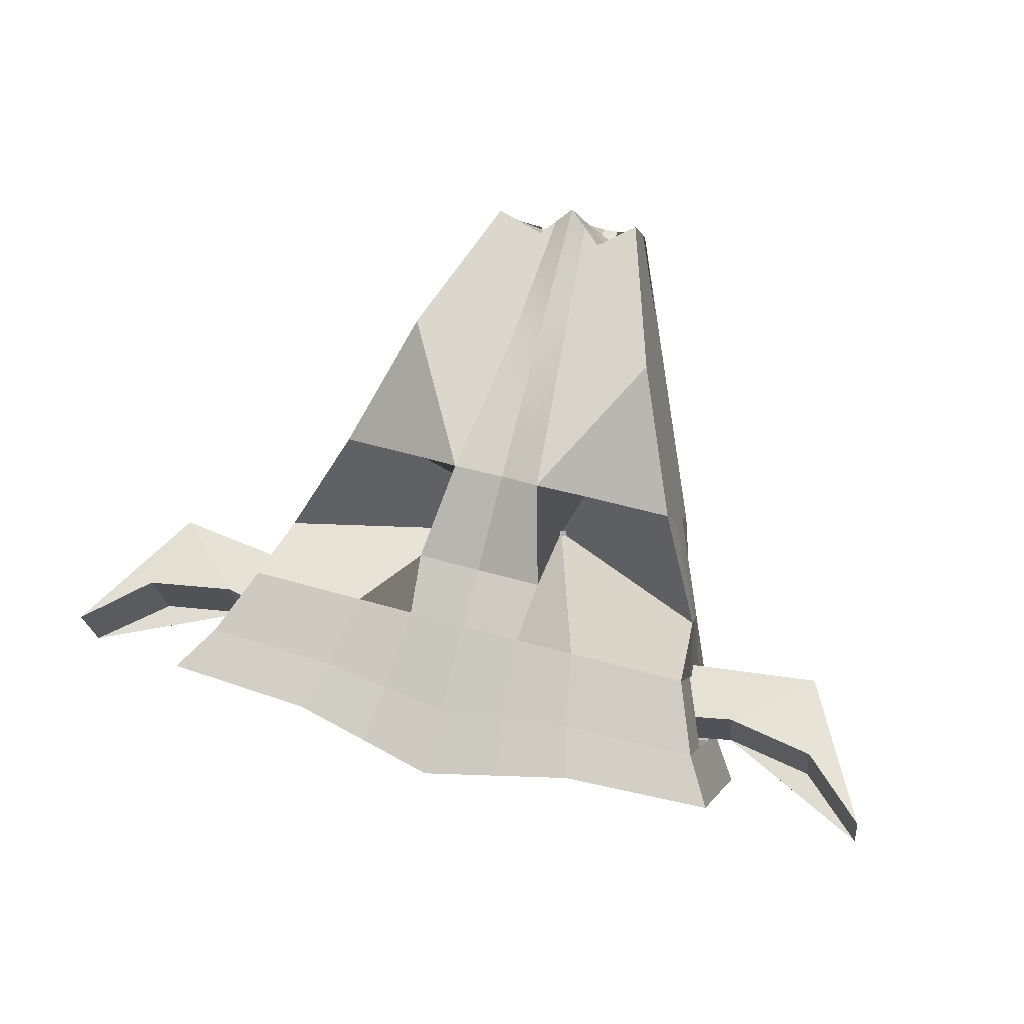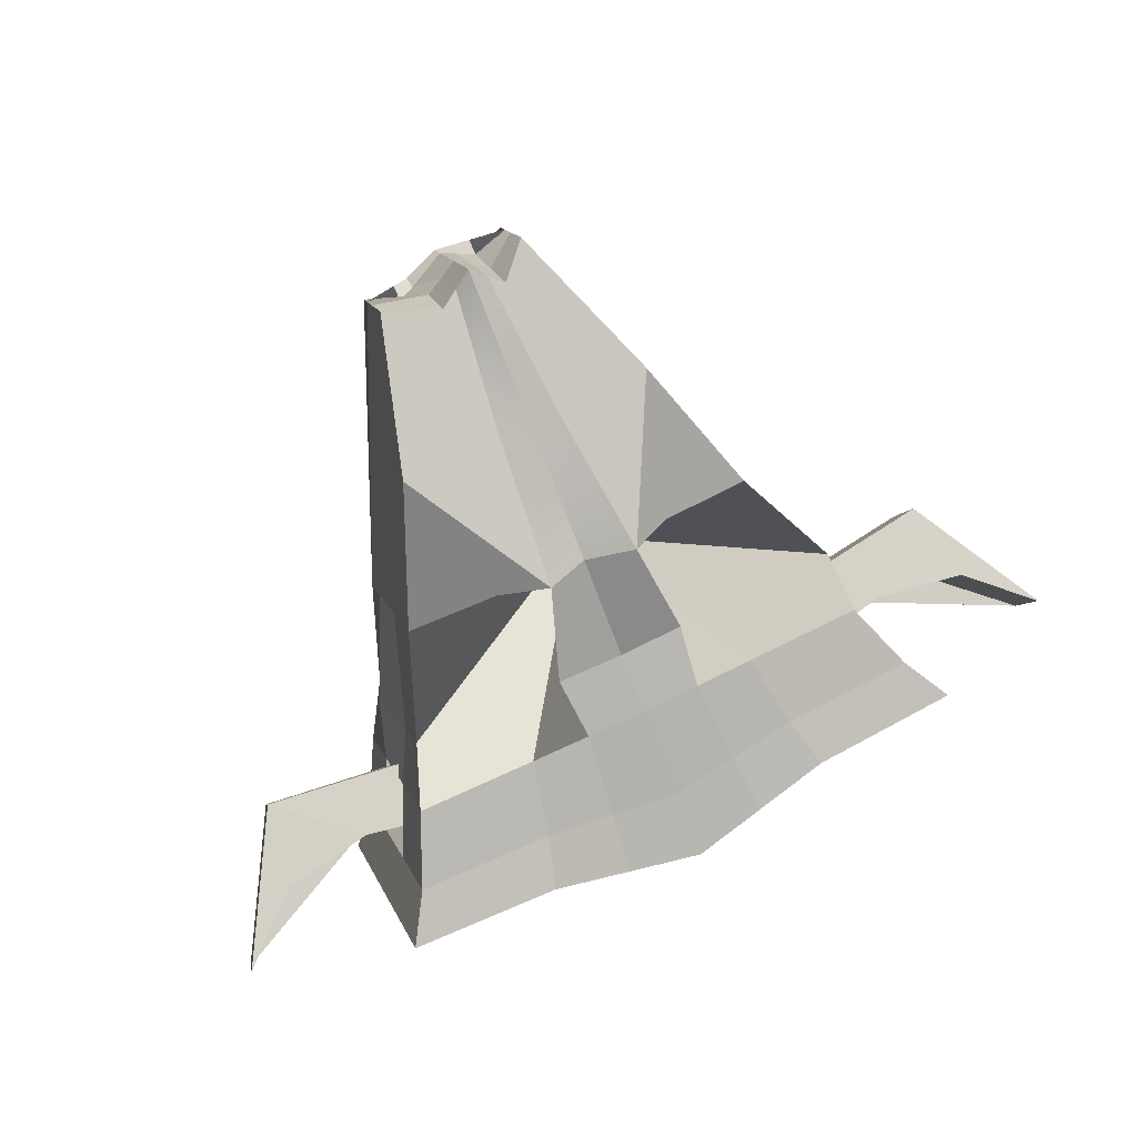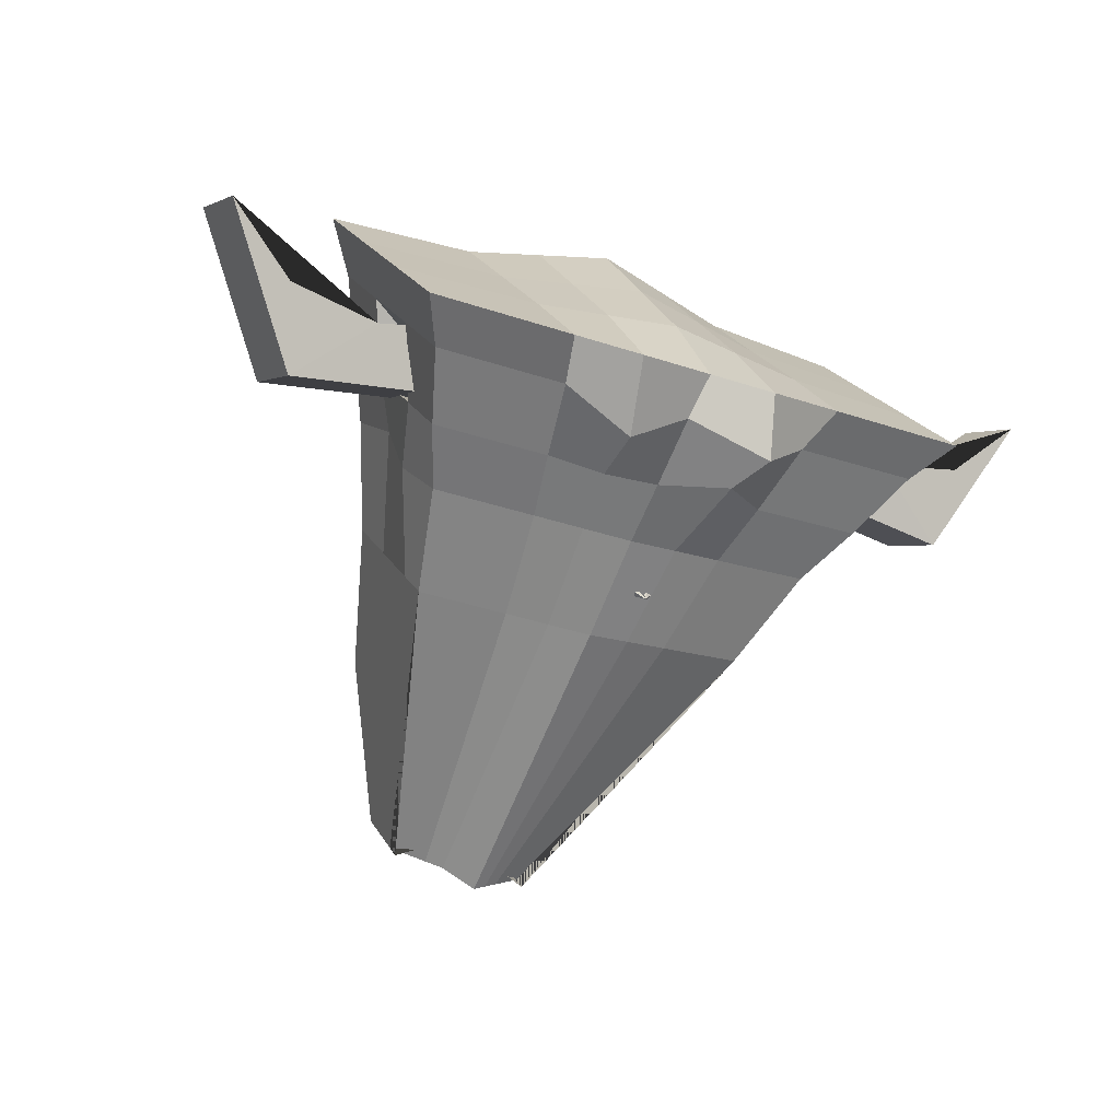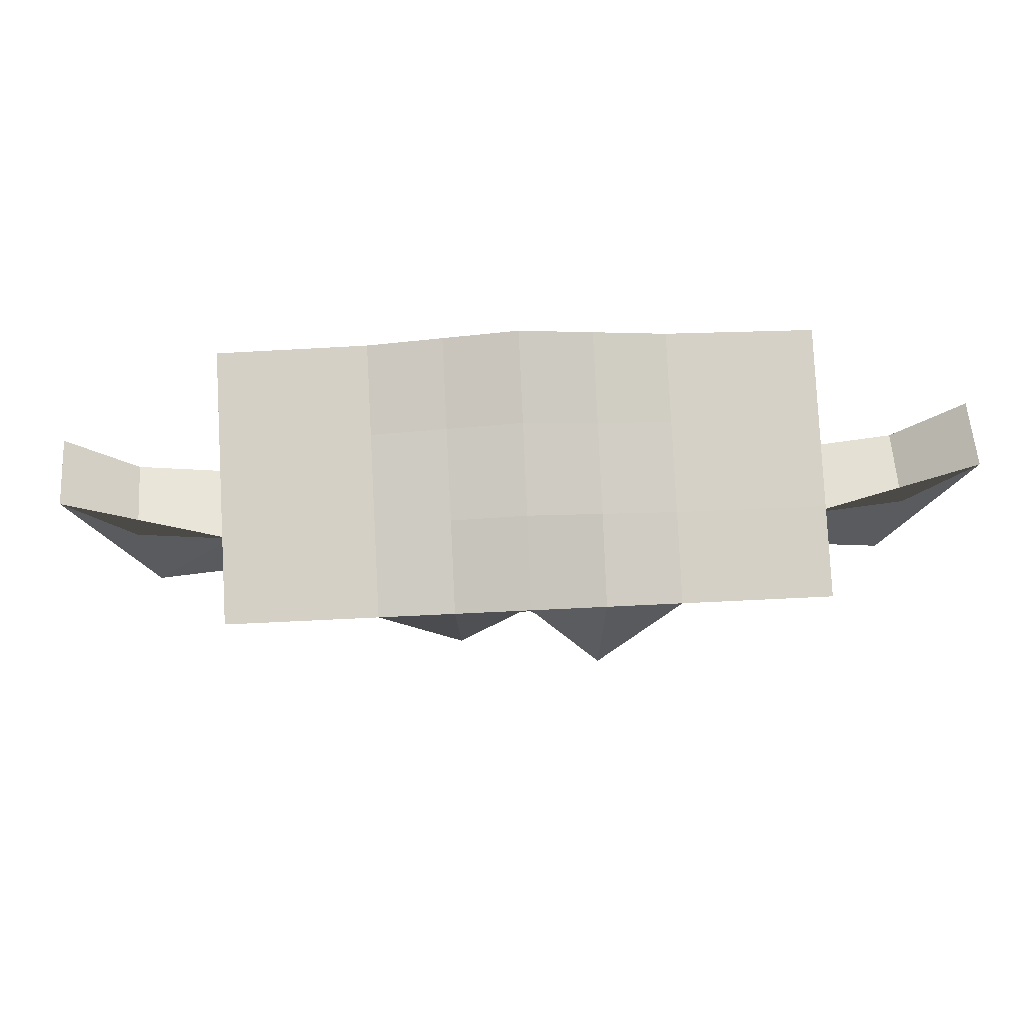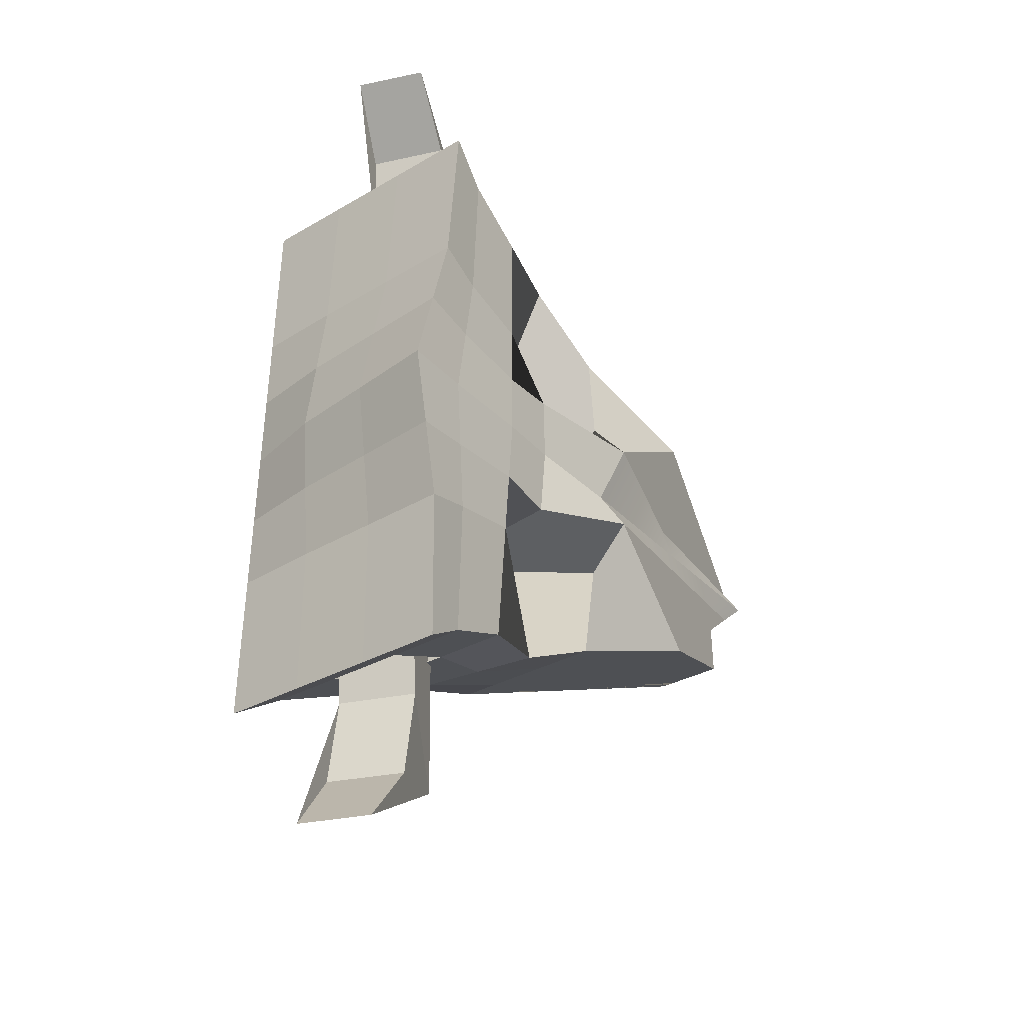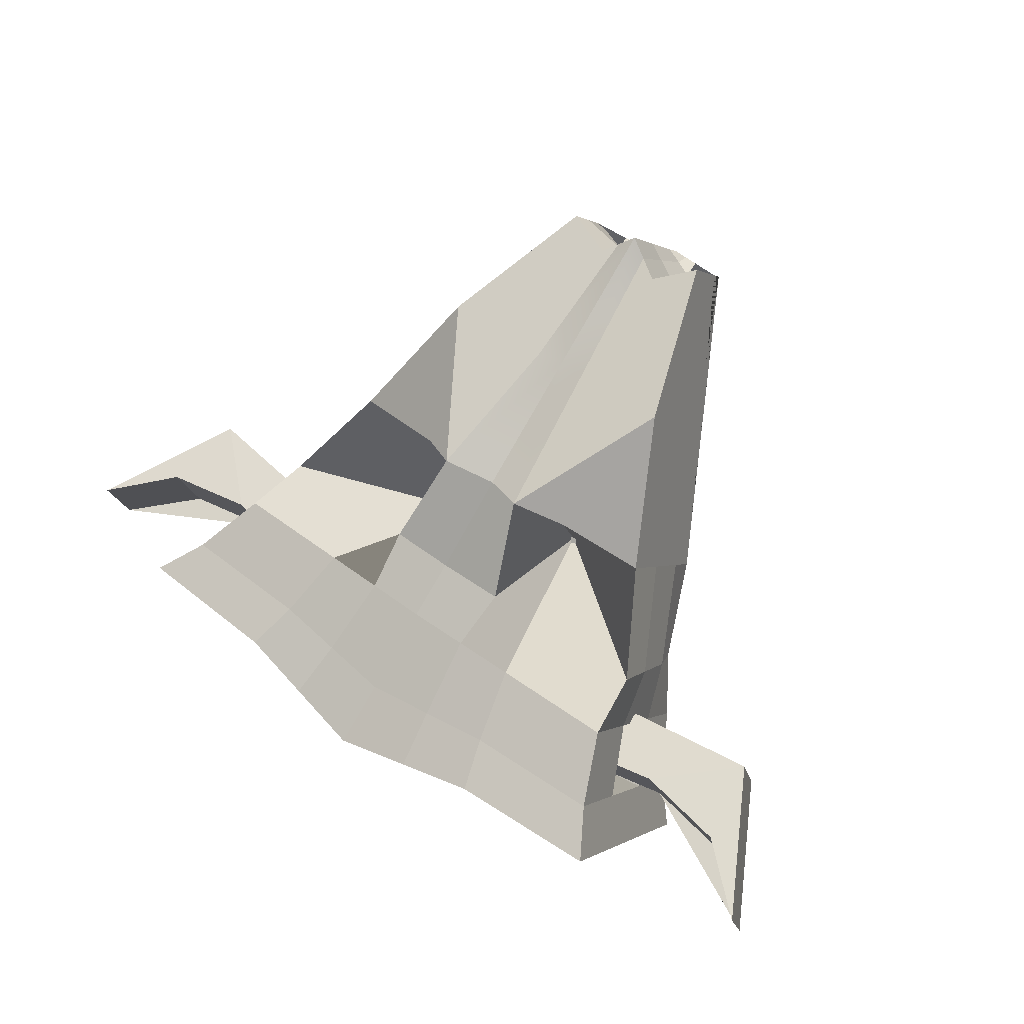
<metadata>
{"format":"obj","ext":"obj","renderer":"f3d","projection":"perspective","resolution":1024,"background":"white","views":[{"elev":49.2,"azim":-162.1,"up":"+Z"},{"elev":67.5,"azim":154.0,"up":"+Z"},{"elev":-22.6,"azim":148.5,"up":"+Y"},{"elev":38.8,"azim":176.0,"up":"+Y"},{"elev":58.8,"azim":-88.4,"up":"+Y"},{"elev":55.6,"azim":-142.4,"up":"+Z"}]}
</metadata>
<code>
g default
v 0.2127 -0.6178 0.1011
v 0.2127 -0.4275 0.3183
v -0.9107 2.033 -1.158
v -0.9107 1.17 -2.143
v 0.5304 -0.3071 0.4557
v 0.5304 2.186 -1.293
v 0.5304 1.17 -2.143
v 0.5304 -0.7382 -0.0364
v 0.5304 0.8918 -0.3766
v -0.349 0.8316 -0.4453
v -0.349 0.305 -1.046
v 0.5304 0.2448 -1.115
v 0.5304 1.547 -0.8417
v -0.6299 1.517 -0.8761
v -0.6299 0.8224 -1.669
v 0.5304 0.7922 -1.704
v 0.5304 1.295 -0.6758
v -0.6107 1.25 -0.7273
v -0.4894 0.6397 -1.424
v 0.5304 0.5946 -1.476
v -0.1901 2.061 -1.183
v -0.1901 1.17 -2.143
v -0.04972 0.8073 -1.686
v 0.02049 0.6171 -1.45
v 0.0907 0.2749 -1.081
v 0.3716 -0.678 0.03234
v 0.3716 -0.2569 0.2903
v 0.0907 0.8617 -0.411
v 0.3414 0.3991 -1.311
v -0.04972 1.532 -0.8589
v -0.7703 1.818 -1.055
v -0.7703 1.039 -1.944
v -0.1199 1.032 -1.953
v 0.5304 1.024 -1.961
v 0.5304 1.91 -1.105
v -0.1199 1.84 -1.059
v -0.7703 1.285 -1.664
v -0.6299 1.026 -1.437
v -0.5501 0.8014 -1.24
v -0.349 0.4246 -0.9099
v 0.2127 -0.6663 0.04565
v 0.3716 -0.6111 -0.002692
v 0.5304 -0.6663 0.04565
v 0.5304 1.535 -1.882
v -0.1901 1.472 -1.827
v -0.9107 1.458 -1.815
v 0.2404 0.7753 -1.88
v 0.2755 0.6059 -1.463
v 0.3106 0.2599 -1.098
v 0.451 -0.7081 -0.002032
v 0.451 -0.6387 0.02148
v 0.451 -0.282 0.373
v 0.3106 0.9943 -0.2596
v 0.2098 1.284 -0.6887
v 0.2404 1.54 -0.8503
v 0.2052 1.875 -1.082
v 0.1701 2.124 -1.238
v 0.1701 1.503 -1.855
v 0.1701 1.17 -2.143
v 0.2052 0.8184 -2.137
v 0.5304 -0.4867 0.2507
v 0.451 -0.4604 0.1973
v 0.3716 -0.434 0.1438
v 0.2127 -0.5469 0.182
v -0.349 0.6281 -0.6776
v -0.5804 1.026 -0.9836
v -0.6299 1.272 -1.156
v -0.7703 1.552 -1.359
v -0.9107 1.745 -1.487
v -0.1901 1.766 -1.505
v 0.1701 1.813 -1.546
v 0.5304 1.86 -1.587
v -0.5683 1.325 -1.649
v -0.4497 1.054 -1.553
v -0.4497 1.173 -1.215
v -0.5683 1.454 -1.282
v -1.33 1.337 -1.653
v -1.657 1.614 -1.741
v -1.653 1.731 -1.402
v -1.33 1.467 -1.286
v -1.259 1.069 -1.189
v -1.263 0.9529 -1.528
v -0.8908 1.267 -1.628
v -0.8908 1.396 -1.261
v 0.9502 -0.5699 0.05913
v 0.9502 -0.3796 0.2763
v 1.972 2.033 -1.158
v 1.972 1.17 -2.143
v 0.5304 -0.3071 0.4557
v 0.5304 2.186 -1.293
v 0.5304 1.17 -2.143
v 0.5304 -0.7382 -0.0364
v 0.5304 0.8918 -0.3766
v 1.41 0.8316 -0.4453
v 1.41 0.305 -1.046
v 0.5304 0.2448 -1.115
v 0.5304 1.547 -0.8417
v 1.691 1.517 -0.8761
v 1.691 0.8224 -1.669
v 0.5304 0.7922 -1.704
v 0.5304 1.295 -0.6758
v 1.579 1.25 -0.7273
v 1.55 0.6397 -1.424
v 0.5304 0.5946 -1.476
v 1.251 2.061 -1.183
v 1.251 1.17 -2.143
v 1.111 0.8073 -1.686
v 1.04 0.6171 -1.45
v 0.9701 0.2749 -1.081
v 0.7913 -0.6301 -0.009607
v 0.6893 -0.2569 0.2903
v 0.9701 0.8617 -0.411
v 1.111 1.532 -0.8589
v 1.831 1.818 -1.055
v 1.831 1.039 -1.944
v 1.181 1.032 -1.953
v 0.5304 1.024 -1.961
v 0.5304 1.91 -1.105
v 1.181 1.84 -1.059
v 1.831 1.285 -1.664
v 1.691 1.026 -1.437
v 1.611 0.8014 -1.24
v 1.41 0.4246 -0.9099
v 0.9502 -0.6184 0.003706
v 0.7913 -0.5632 -0.04464
v 0.5304 -0.6663 0.04565
v 0.5304 1.535 -1.882
v 1.251 1.472 -1.827
v 1.972 1.458 -1.815
v 0.8205 0.7803 -1.699
v 0.7854 0.6059 -1.463
v 0.7503 0.2599 -1.098
v 0.7119 -0.6602 -0.04398
v 0.7119 -0.5908 -0.02047
v 0.6099 -0.282 0.373
v 0.7503 0.9943 -0.2596
v 0.851 1.284 -0.6887
v 0.8205 1.54 -0.8503
v 0.8556 1.875 -1.082
v 0.8907 2.124 -1.238
v 0.8907 1.503 -1.855
v 0.8907 1.17 -2.143
v 0.8556 0.8435 -1.974
v 0.5304 -0.4867 0.2507
v 0.6099 -0.4604 0.1973
v 0.6893 -0.434 0.1438
v 0.9502 -0.499 0.14
v 1.41 0.6281 -0.6776
v 1.577 1.076 -1.027
v 1.691 1.272 -1.156
v 1.831 1.552 -1.359
v 1.972 1.745 -1.487
v 1.251 1.766 -1.505
v 0.8907 1.813 -1.546
v 0.5304 1.86 -1.587
v 1.629 1.325 -1.649
v 1.511 1.054 -1.553
v 1.511 1.173 -1.215
v 1.629 1.454 -1.282
v 2.39 1.337 -1.653
v 2.718 1.614 -1.741
v 2.714 1.731 -1.402
v 2.39 1.467 -1.286
v 2.32 1.069 -1.189
v 2.323 0.9529 -1.528
v 1.952 1.267 -1.628
v 1.952 1.396 -1.261
v 0.5304 0.2923 0.03957
v 0.3808 0.2974 -0.01038
v 0.5304 0.2923 0.03957
v 0.6801 0.2974 -0.01038
v 1.18 0.3435 0.0497
v -0.06816 0.3196 0.07068
g pCube3
f 41 42 63 64
f 53 173 2 27 52 169
f 69 70 45 46
f 11 25 26 1
f 40 41 64 65
f 10 28 29 18
f 39 40 65 66
f 19 24 25 11
f 14 30 36 31
f 77 78 79 80
f 32 33 23 15
f 18 29 30 14
f 38 39 66 67
f 15 23 24 19
f 70 71 58 45
f 23 33 60 47
f 24 23 47 48
f 25 24 48 49
f 26 25 49 50
f 63 42 51 62
f 29 28 53 54
f 30 29 54 55
f 36 30 55 56
f 46 37 68 69
f 4 22 33 32
f 60 33 22 59
f 21 36 56 57
f 31 36 21 3
f 32 15 38 37
f 15 19 39 38
f 19 11 40 39
f 11 1 41 40
f 1 26 42 41
f 51 42 26 50
f 45 58 59 22
f 46 45 22 4
f 4 32 37 46
f 48 47 16 20
f 49 48 20 12
f 50 49 12 8
f 43 51 50 8
f 62 51 43 61
f 169 52 5 168
f 54 53 9 17
f 55 54 17 13
f 56 55 13 35
f 57 56 35 6
f 58 71 72 44
f 59 58 44 7
f 34 60 59 7
f 47 60 34 16
f 52 62 61 5
f 27 63 62 52
f 64 63 27 2
f 65 64 2 173 10
f 66 65 10 18
f 67 66 18 14
f 68 67 14 31
f 69 68 31 3
f 3 21 70 69
f 21 57 71 70
f 72 71 57 6
f 37 38 74 73
f 38 67 75 74
f 67 68 76 75
f 68 37 73 76
f 73 74 82 83
f 74 75 81 82
f 75 76 84 81
f 76 73 83 84
f 82 81 79 78
f 83 82 78 77
f 84 83 77 80
f 81 84 80 79
f 124 147 146 125
f 112 136 172 94
f 152 129 128 153
f 95 85 110 109
f 123 148 147 124
f 94 102 29 112
f 122 149 148 123
f 103 95 109 108
f 98 114 119 113
f 160 163 162 161
f 115 99 107 116
f 102 98 113 29
f 121 150 149 122
f 99 103 108 107
f 153 128 141 154
f 107 130 143 116
f 108 131 130 107
f 109 132 131 108
f 110 133 132 109
f 146 145 134 125
f 29 137 136 112
f 113 138 137 29
f 119 139 138 113
f 129 152 151 120
f 88 115 116 106
f 143 142 106 116
f 105 140 139 119
f 114 87 105 119
f 115 120 121 99
f 99 121 122 103
f 103 122 123 95
f 95 123 124 85
f 85 124 125 110
f 134 133 110 125
f 128 106 142 141
f 129 88 106 128
f 88 129 120 115
f 131 104 100 130
f 132 96 104 131
f 133 92 96 132
f 126 92 133 134
f 145 144 126 134
f 136 93 170 171
f 137 101 93 136
f 138 97 101 137
f 139 118 97 138
f 140 90 118 139
f 141 127 155 154
f 142 91 127 141
f 117 91 142 143
f 130 100 117 143
f 135 89 144 145
f 111 135 145 146
f 147 86 111 146
f 148 94 172 86 147
f 149 102 94 148
f 150 98 102 149
f 151 114 98 150
f 152 87 114 151
f 87 152 153 105
f 105 153 154 140
f 155 90 140 154
f 120 156 157 121
f 121 157 158 150
f 150 158 159 151
f 151 159 156 120
f 156 166 165 157
f 157 165 164 158
f 158 164 167 159
f 159 167 166 156
f 165 161 162 164
f 166 160 161 165
f 167 163 160 166
f 164 162 163 167
f 53 169 168 9
f 171 170 89 135
f 172 136 171 135 111 86
f 28 10 173 53

</code>
